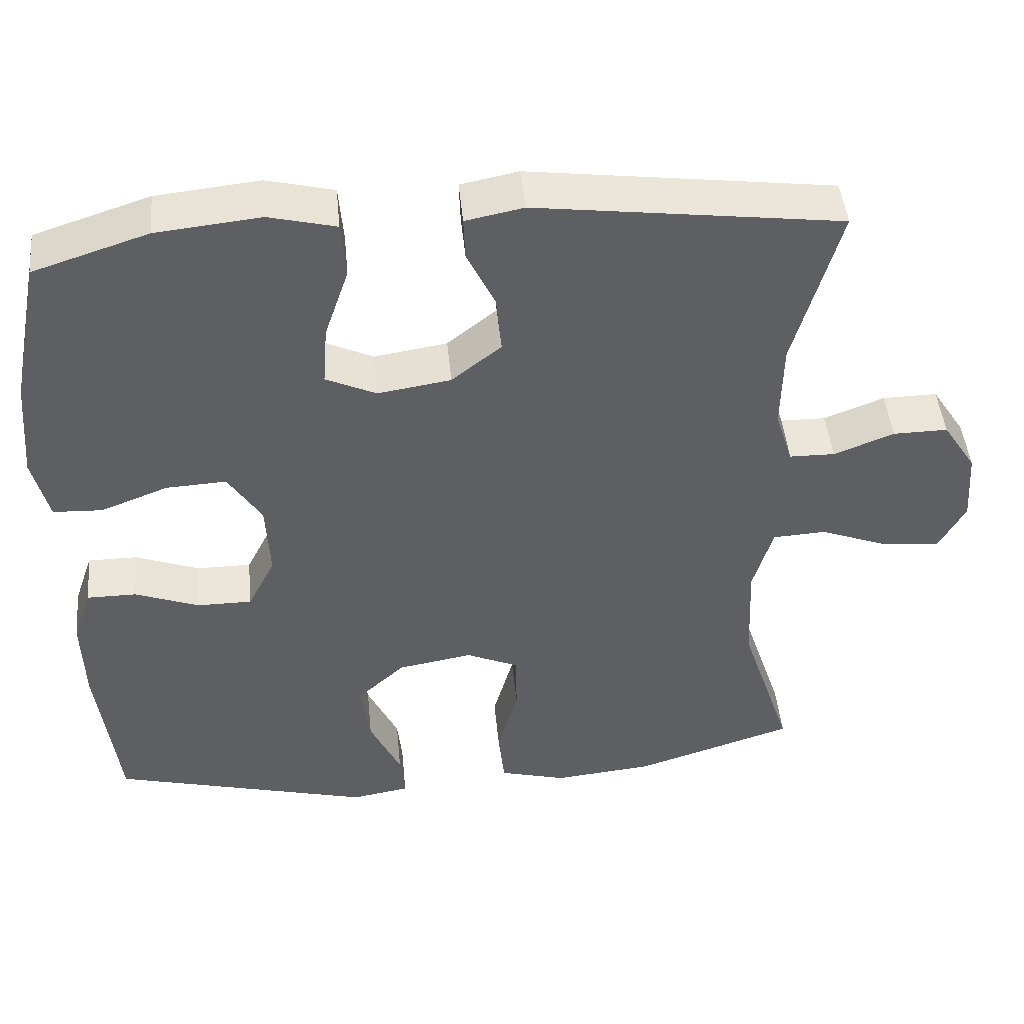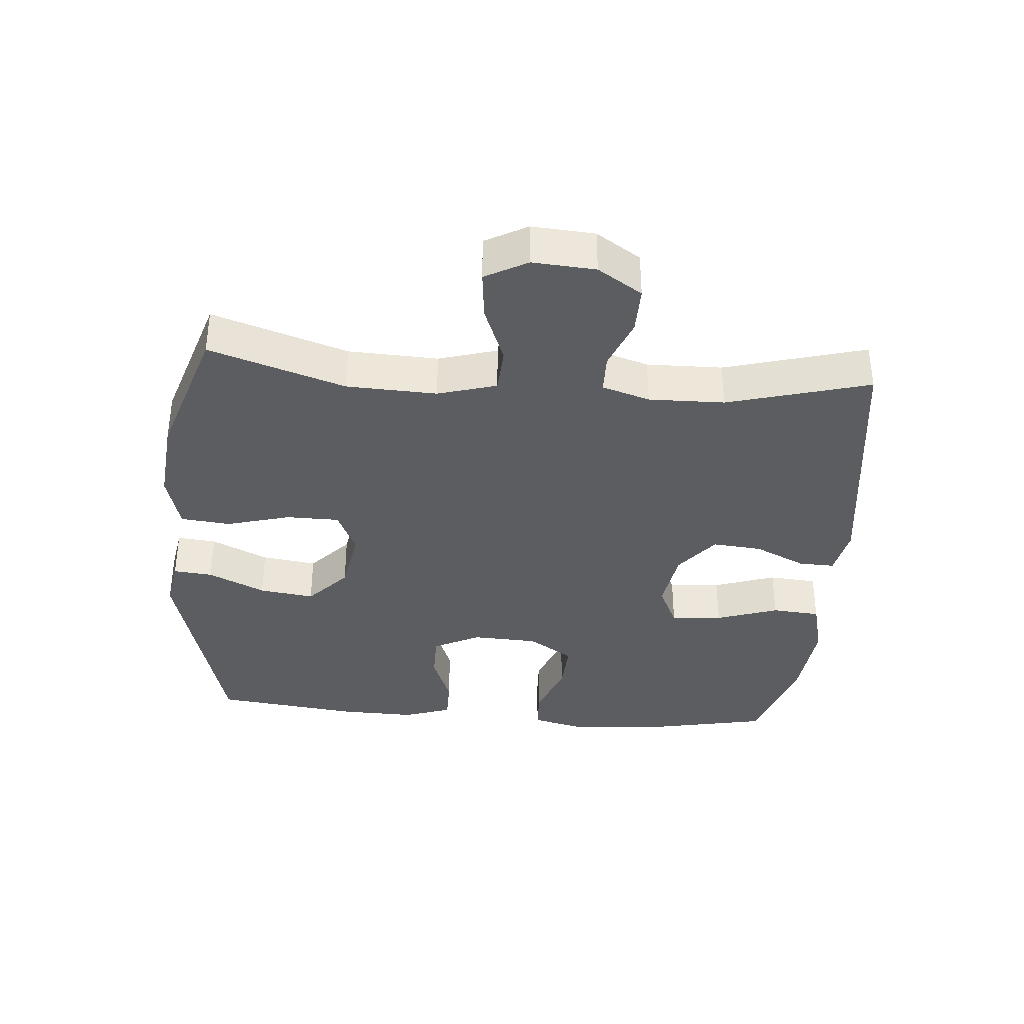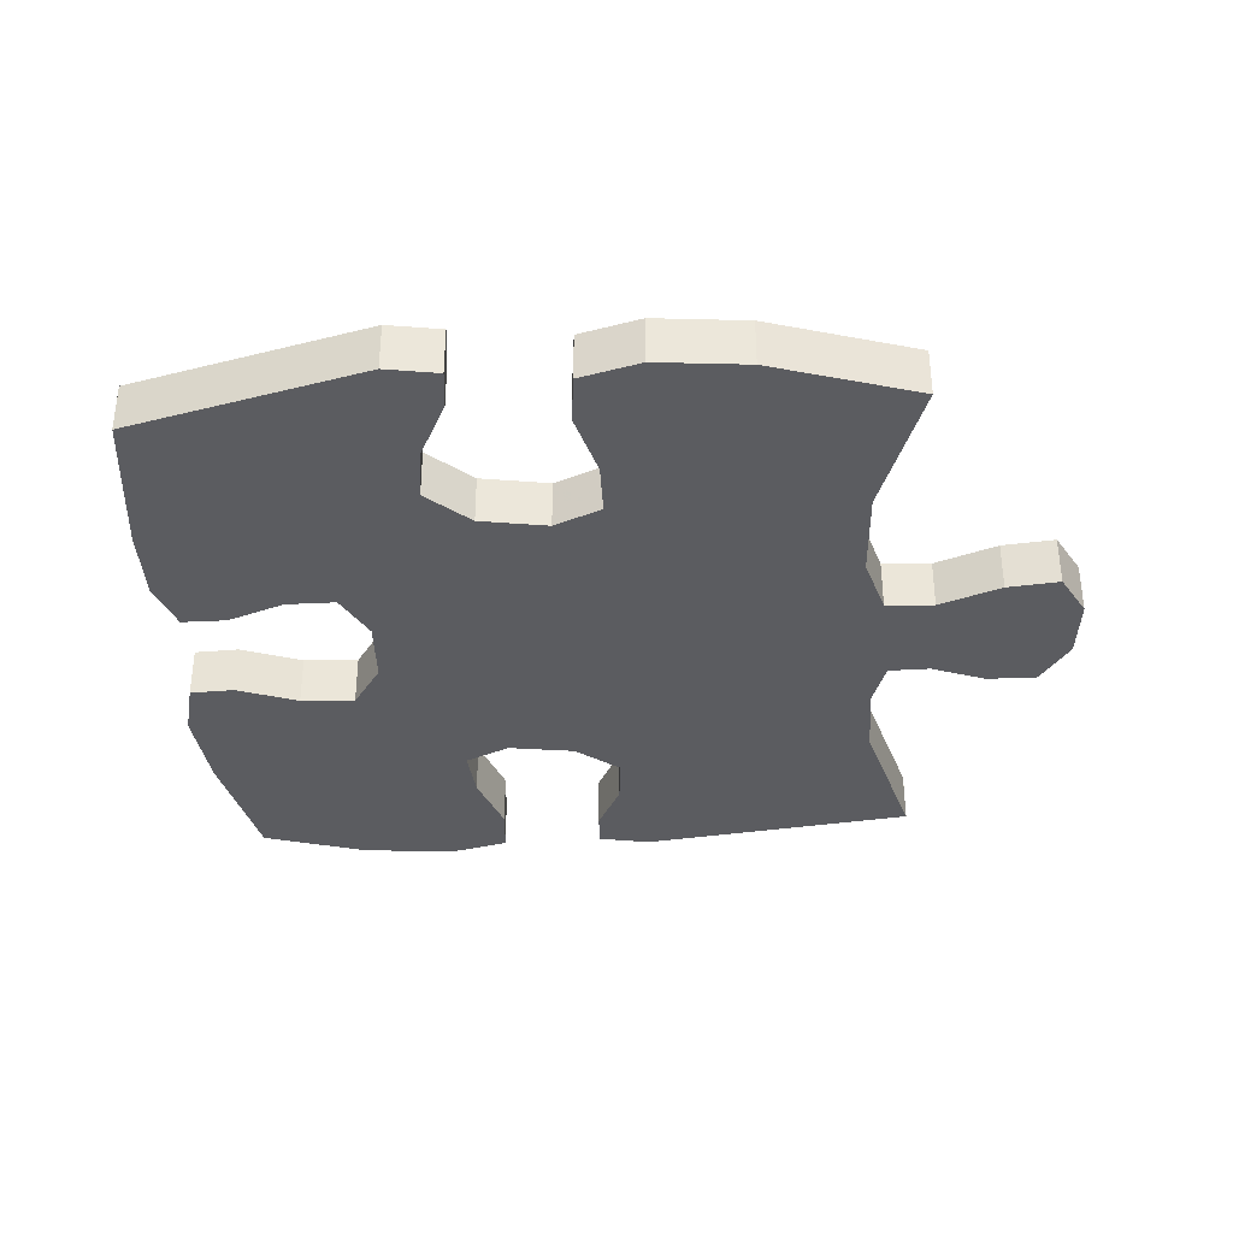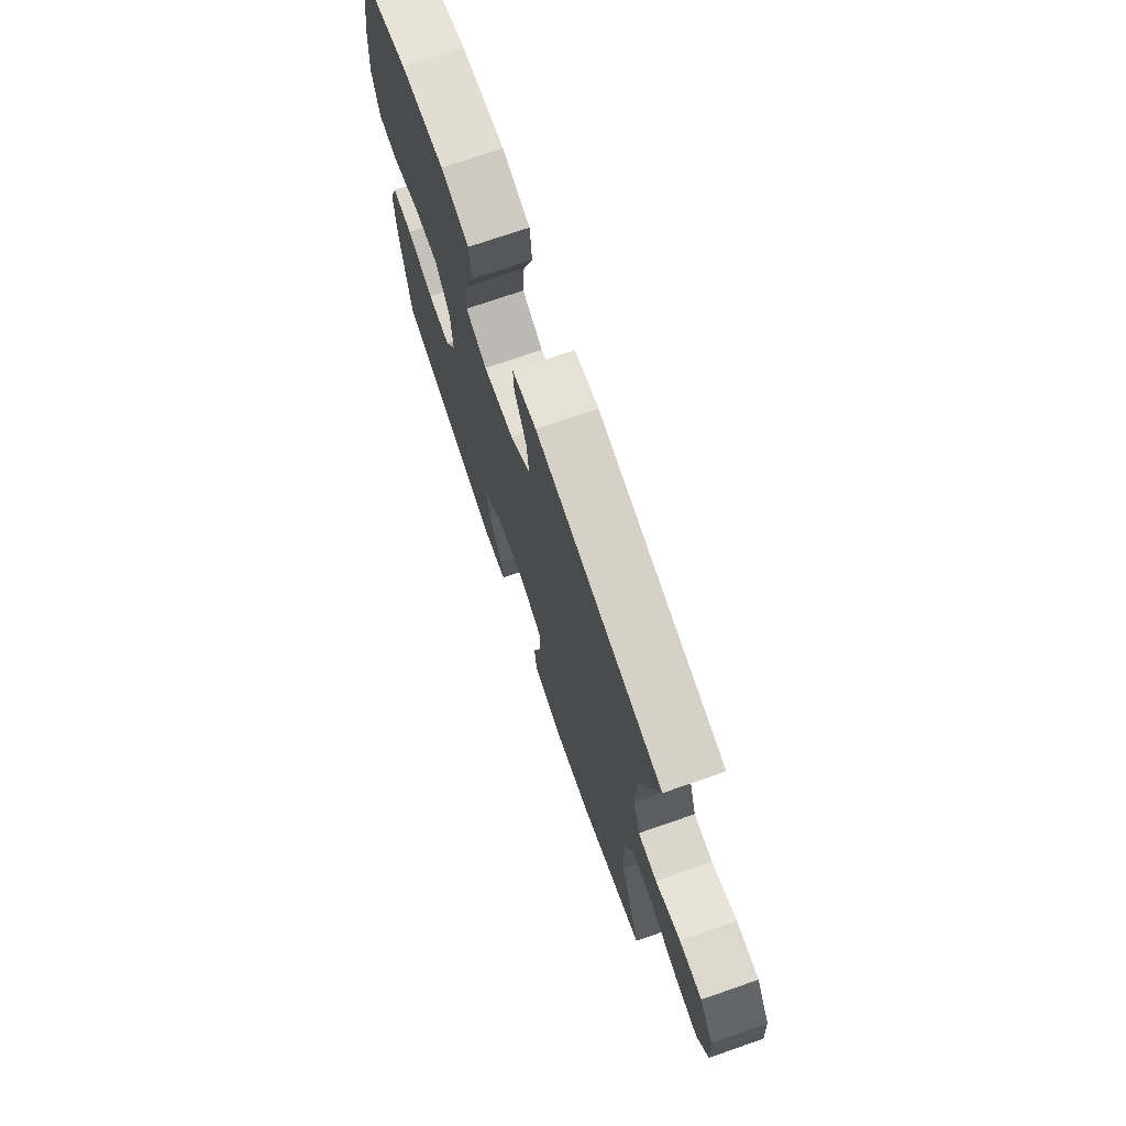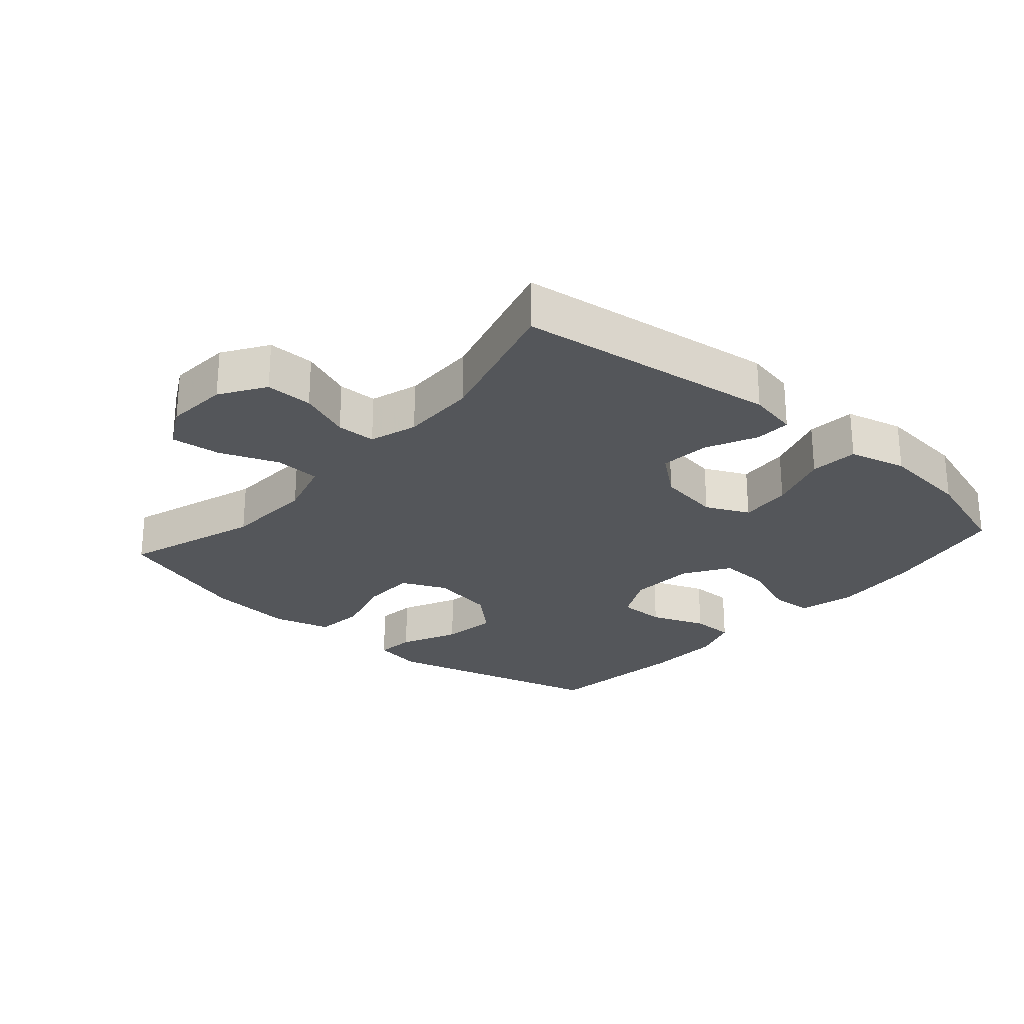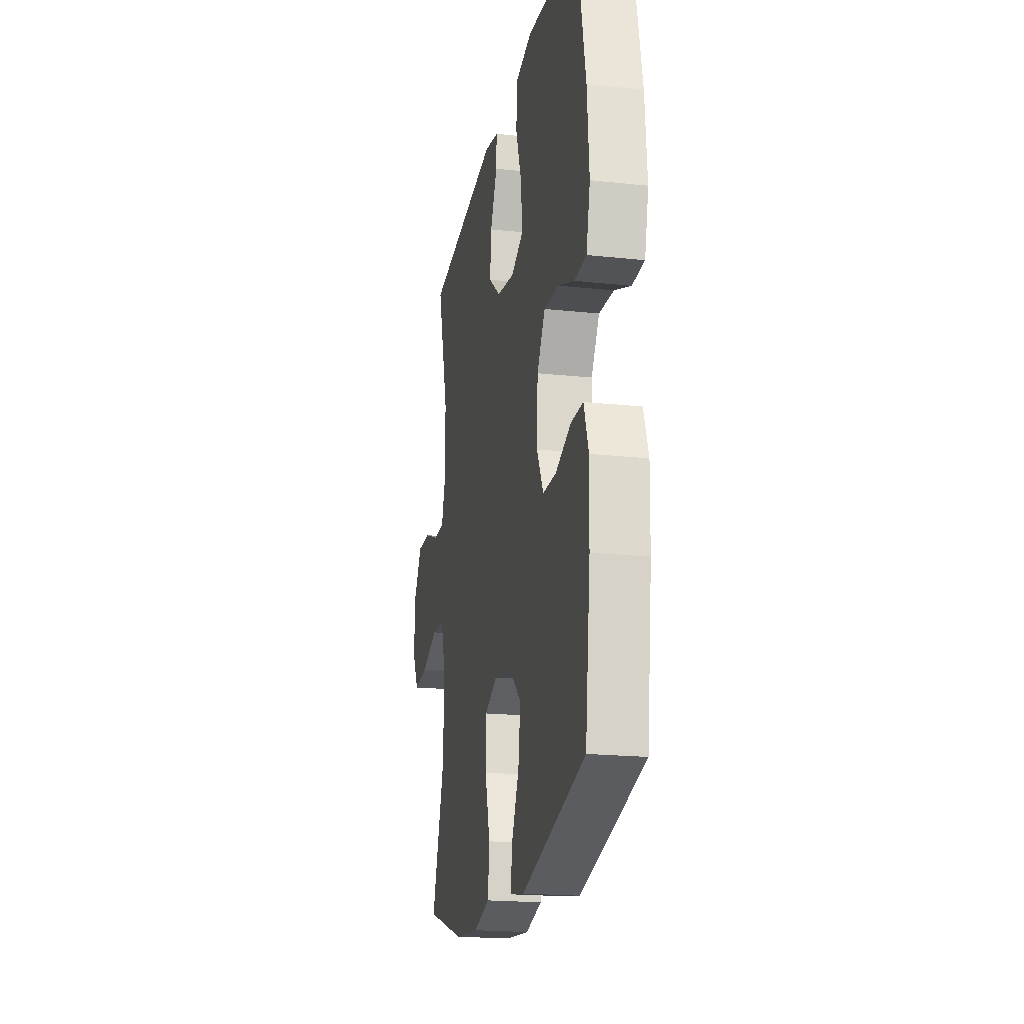
<metadata>
{"format":"obj","ext":"obj","renderer":"f3d","projection":"perspective","resolution":1024,"background":"white","views":[{"elev":46.4,"azim":174.5,"up":"+Z"},{"elev":-36.4,"azim":-94.6,"up":"+Y"},{"elev":-35.2,"azim":-176.2,"up":"+Y"},{"elev":73.2,"azim":-109.1,"up":"+Z"},{"elev":-25.6,"azim":-41.1,"up":"+Y"},{"elev":-19.6,"azim":78.7,"up":"+Z"}]}
</metadata>
<code>
v -0.5 0.07 -0.5
v -0.432 0.07 -0.293
v -0.426 0.07 -0.155
v -0.452 0.07 -0.065
v -0.522 0.07 -0.061
v -0.612 0.07 -0.096
v -0.688 0.07 -0.104
v -0.723 0.07 -0.039
v -0.716 0.07 0.057
v -0.672 0.07 0.125
v -0.6 0.07 0.124
v -0.521 0.07 0.093
v -0.461 0.07 0.094
v -0.438 0.07 0.167
v -0.44 0.07 0.283
v -0.5 0.07 0.5
v -0.1 0.07 0.553
v -0.024 0.07 0.538
v -0.026 0.07 0.483
v -0.063 0.07 0.405
v -0.07 0.07 0.329
v -0.005 0.07 0.277
v 0.091 0.07 0.262
v 0.157 0.07 0.293
v 0.151 0.07 0.372
v 0.119 0.07 0.467
v 0.125 0.07 0.541
v 0.213 0.07 0.563
v 0.349 0.07 0.549
v 0.5 0.07 0.5
v 0.539 0.07 0.304
v 0.55 0.07 0.171
v 0.529 0.07 0.085
v 0.464 0.07 0.082
v 0.376 0.07 0.116
v 0.297 0.07 0.12
v 0.253 0.07 0.051
v 0.248 0.07 -0.05
v 0.284 0.07 -0.121
v 0.356 0.07 -0.121
v 0.44 0.07 -0.089
v 0.505 0.07 -0.089
v 0.53 0.07 -0.162
v 0.527 0.07 -0.278
v 0.5 0.07 -0.5
v 0.158 0.07 -0.59
v 0.082 0.07 -0.577
v 0.088 0.07 -0.517
v 0.129 0.07 -0.43
v 0.141 0.07 -0.346
v 0.078 0.07 -0.288
v -0.02 0.07 -0.271
v -0.089 0.07 -0.302
v -0.09 0.07 -0.383
v -0.063 0.07 -0.481
v -0.071 0.07 -0.557
v -0.159 0.07 -0.581
v -0.29 0.07 -0.568
v -0.5 0 -0.5
v -0.432 0 -0.293
v -0.426 0 -0.155
v -0.452 0 -0.065
v -0.522 0 -0.061
v -0.612 0 -0.096
v -0.688 0 -0.104
v -0.723 0 -0.039
v -0.716 0 0.057
v -0.672 0 0.125
v -0.6 0 0.124
v -0.521 0 0.093
v -0.461 0 0.094
v -0.438 0 0.167
v -0.44 0 0.283
v -0.5 0 0.5
v -0.1 0 0.553
v -0.024 0 0.538
v -0.026 0 0.483
v -0.063 0 0.405
v -0.07 0 0.329
v -0.005 0 0.277
v 0.091 0 0.262
v 0.157 0 0.293
v 0.151 0 0.372
v 0.119 0 0.467
v 0.125 0 0.541
v 0.213 0 0.563
v 0.349 0 0.549
v 0.5 0 0.5
v 0.539 0 0.304
v 0.55 0 0.171
v 0.529 0 0.085
v 0.464 0 0.082
v 0.376 0 0.116
v 0.297 0 0.12
v 0.253 0 0.051
v 0.248 0 -0.05
v 0.284 0 -0.121
v 0.356 0 -0.121
v 0.44 0 -0.089
v 0.505 0 -0.089
v 0.53 0 -0.162
v 0.527 0 -0.278
v 0.5 0 -0.5
v 0.158 0 -0.59
v 0.082 0 -0.577
v 0.088 0 -0.517
v 0.129 0 -0.43
v 0.141 0 -0.346
v 0.078 0 -0.288
v -0.02 0 -0.271
v -0.089 0 -0.302
v -0.09 0 -0.383
v -0.063 0 -0.481
v -0.071 0 -0.557
v -0.159 0 -0.581
v -0.29 0 -0.568
f 58 1 2
f 57 58 2
f 56 57 2
f 55 56 2
f 54 55 2
f 53 54 2 3
f 52 53 3 4
f 51 52 4
f 47 48 49
f 46 47 49
f 45 46 49
f 44 45 49
f 43 44 49
f 42 43 49
f 41 42 49
f 40 41 49
f 39 40 49 50
f 38 39 50 51
f 33 34 35
f 32 33 35
f 31 32 35
f 30 31 35
f 29 30 35
f 28 29 35
f 27 28 35
f 26 27 35
f 25 26 35
f 24 25 35 36
f 23 24 36 37
f 18 19 20
f 17 18 20
f 16 17 20
f 15 16 20
f 14 15 20 21
f 13 14 21 22
f 10 11 12
f 9 10 12
f 8 9 12
f 7 8 12
f 6 7 12
f 5 6 12
f 4 5 12 13
f 37 38 51
f 23 37 51
f 22 23 51
f 13 22 51
f 4 13 51
f 60 59 116
f 60 116 115
f 60 115 114
f 60 114 113
f 60 113 112
f 61 60 112 111
f 62 61 111 110
f 62 110 109
f 107 106 105
f 107 105 104
f 107 104 103
f 107 103 102
f 107 102 101
f 107 101 100
f 107 100 99
f 107 99 98
f 108 107 98 97
f 109 108 97 96
f 93 92 91
f 93 91 90
f 93 90 89
f 93 89 88
f 93 88 87
f 93 87 86
f 93 86 85
f 93 85 84
f 93 84 83
f 94 93 83 82
f 95 94 82 81
f 78 77 76
f 78 76 75
f 78 75 74
f 78 74 73
f 79 78 73 72
f 80 79 72 71
f 70 69 68
f 70 68 67
f 70 67 66
f 70 66 65
f 70 65 64
f 70 64 63
f 71 70 63 62
f 109 96 95
f 109 95 81
f 109 81 80
f 109 80 71
f 109 71 62
f 1 59 60 2
f 2 60 61 3
f 3 61 62 4
f 4 62 63 5
f 5 63 64 6
f 6 64 65 7
f 7 65 66 8
f 8 66 67 9
f 9 67 68 10
f 10 68 69 11
f 11 69 70 12
f 12 70 71 13
f 13 71 72 14
f 14 72 73 15
f 15 73 74 16
f 16 74 75 17
f 17 75 76 18
f 18 76 77 19
f 19 77 78 20
f 20 78 79 21
f 21 79 80 22
f 22 80 81 23
f 23 81 82 24
f 24 82 83 25
f 25 83 84 26
f 26 84 85 27
f 27 85 86 28
f 28 86 87 29
f 29 87 88 30
f 30 88 89 31
f 31 89 90 32
f 32 90 91 33
f 33 91 92 34
f 34 92 93 35
f 35 93 94 36
f 36 94 95 37
f 37 95 96 38
f 38 96 97 39
f 39 97 98 40
f 40 98 99 41
f 41 99 100 42
f 42 100 101 43
f 43 101 102 44
f 44 102 103 45
f 45 103 104 46
f 46 104 105 47
f 47 105 106 48
f 48 106 107 49
f 49 107 108 50
f 50 108 109 51
f 51 109 110 52
f 52 110 111 53
f 53 111 112 54
f 54 112 113 55
f 55 113 114 56
f 56 114 115 57
f 57 115 116 58
f 58 116 59 1

</code>
